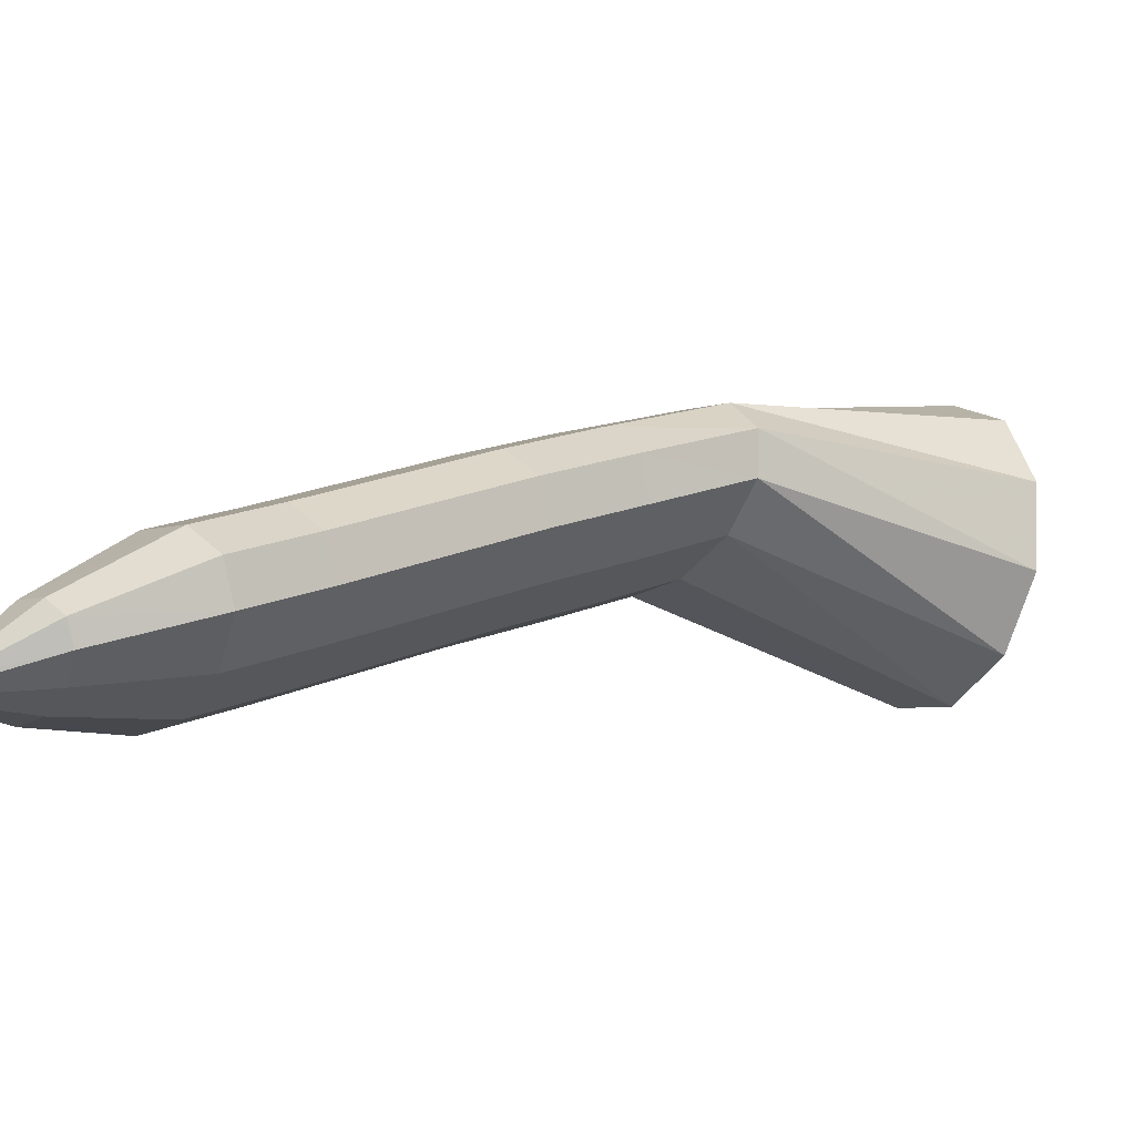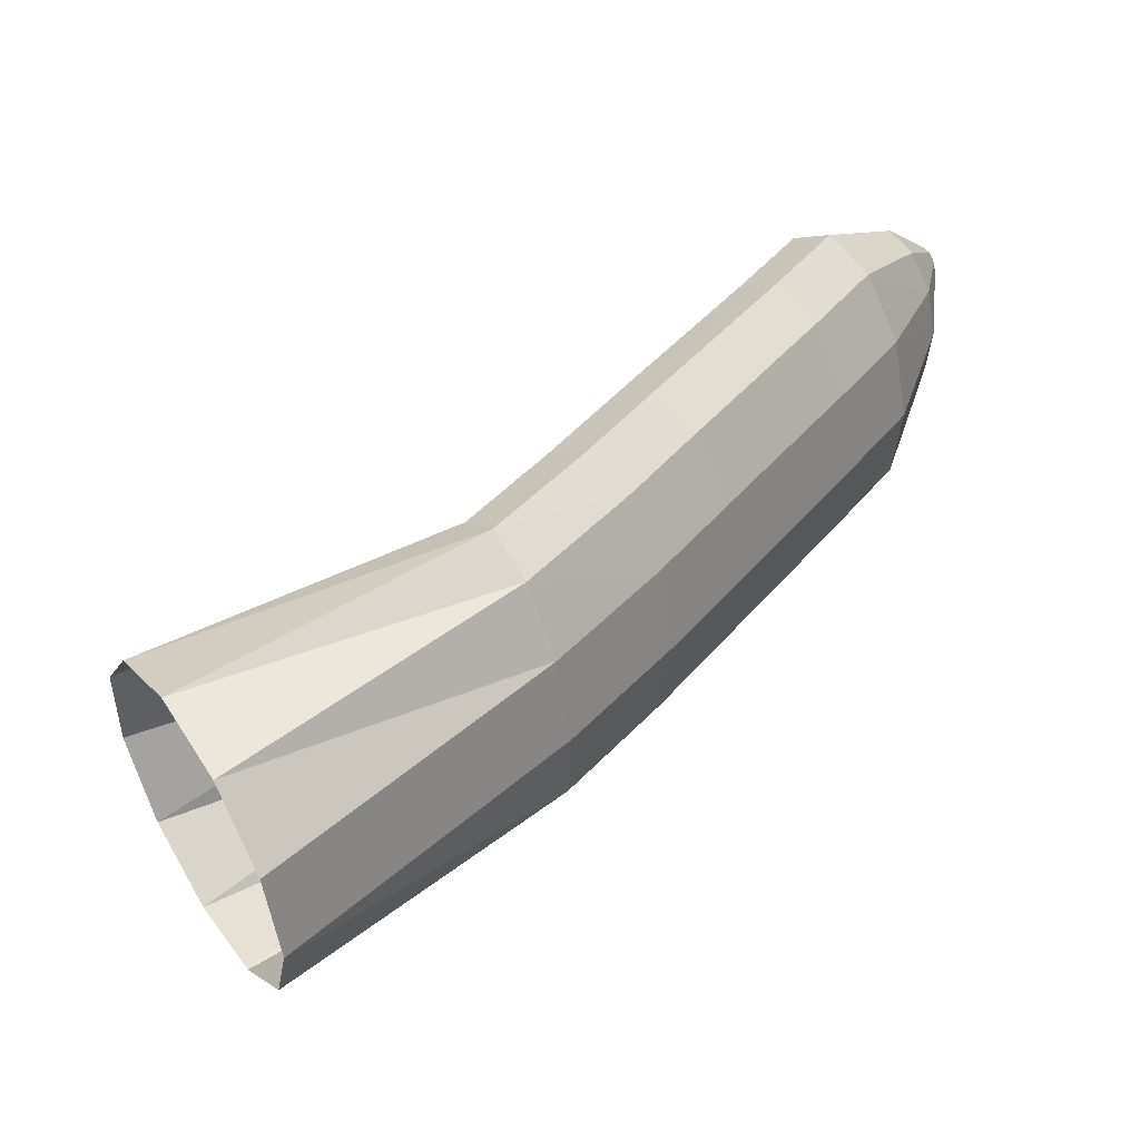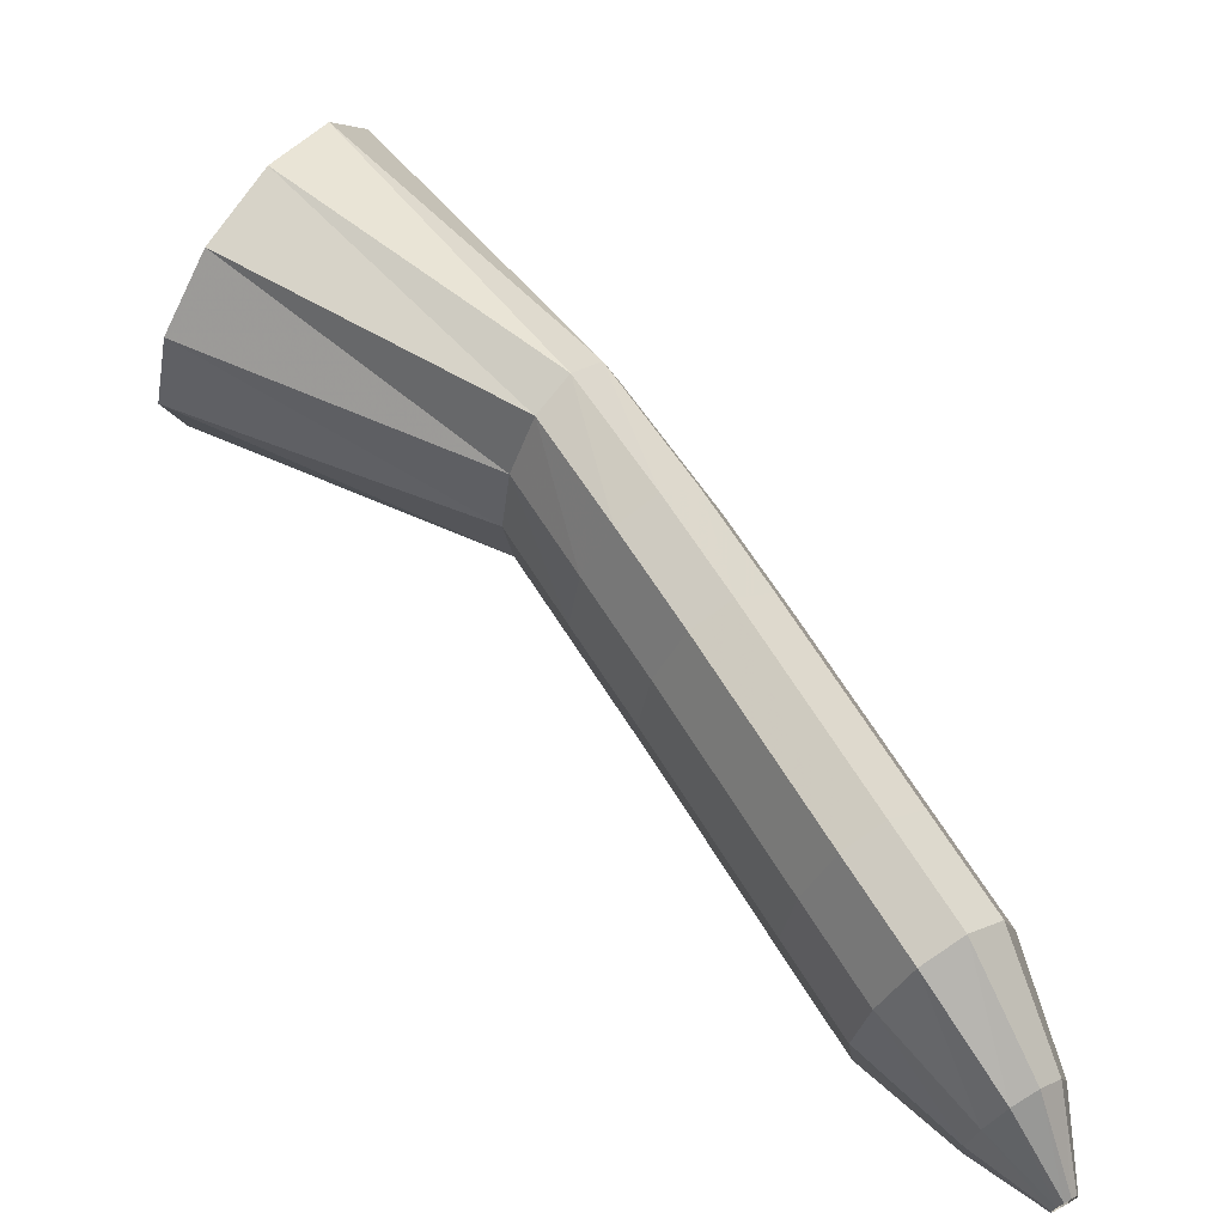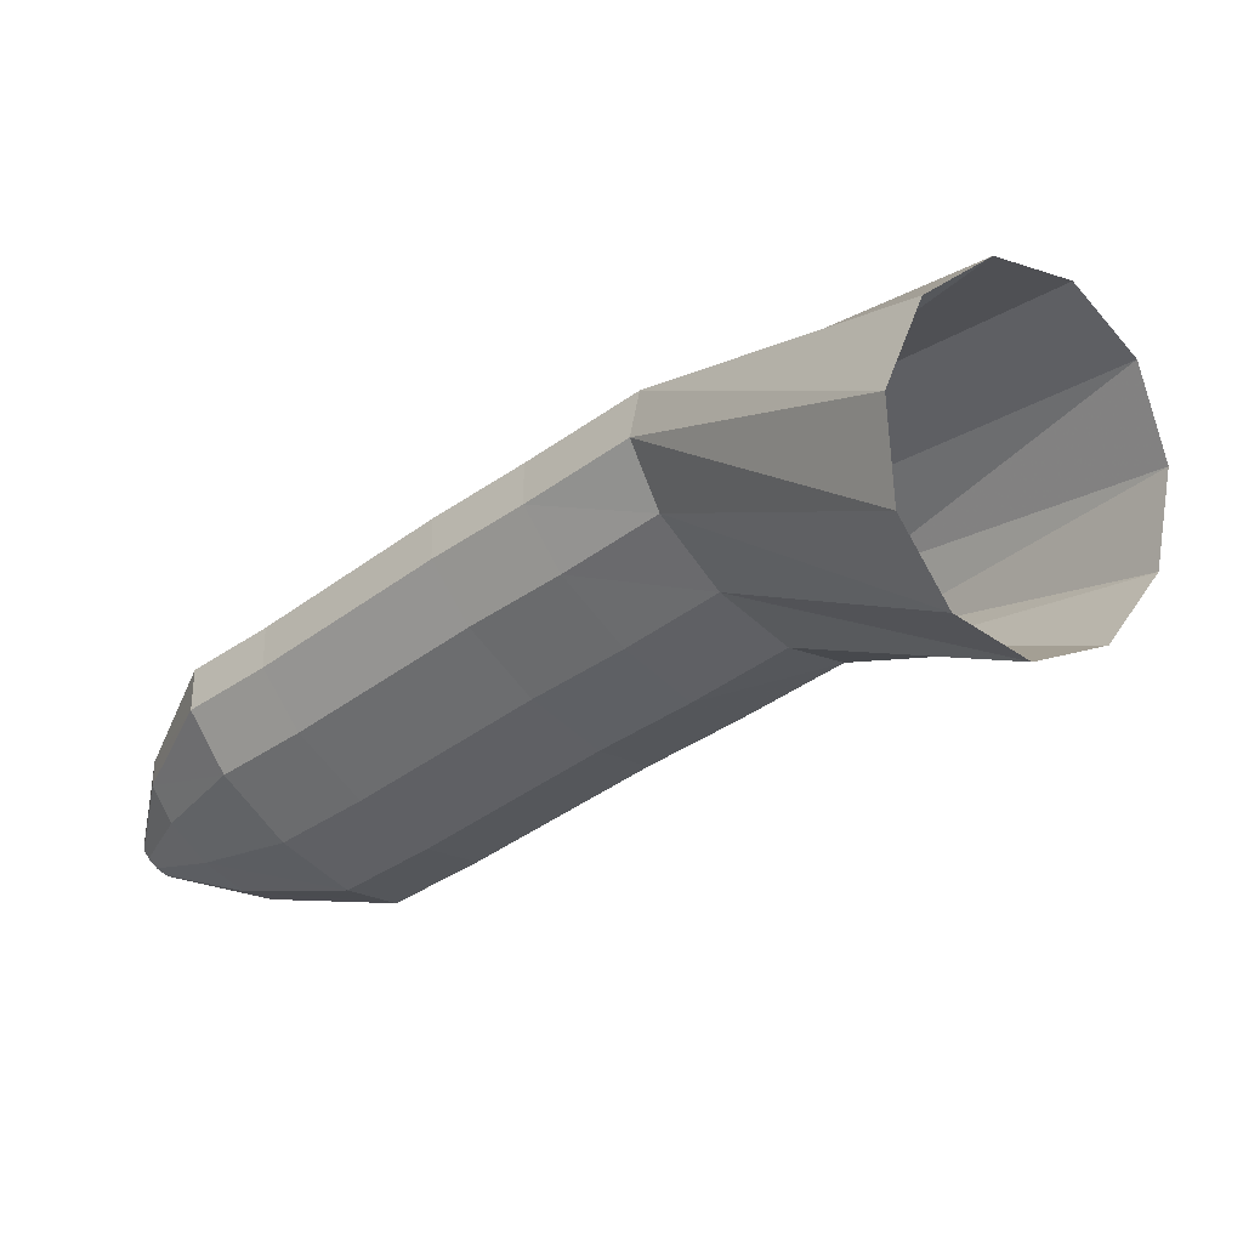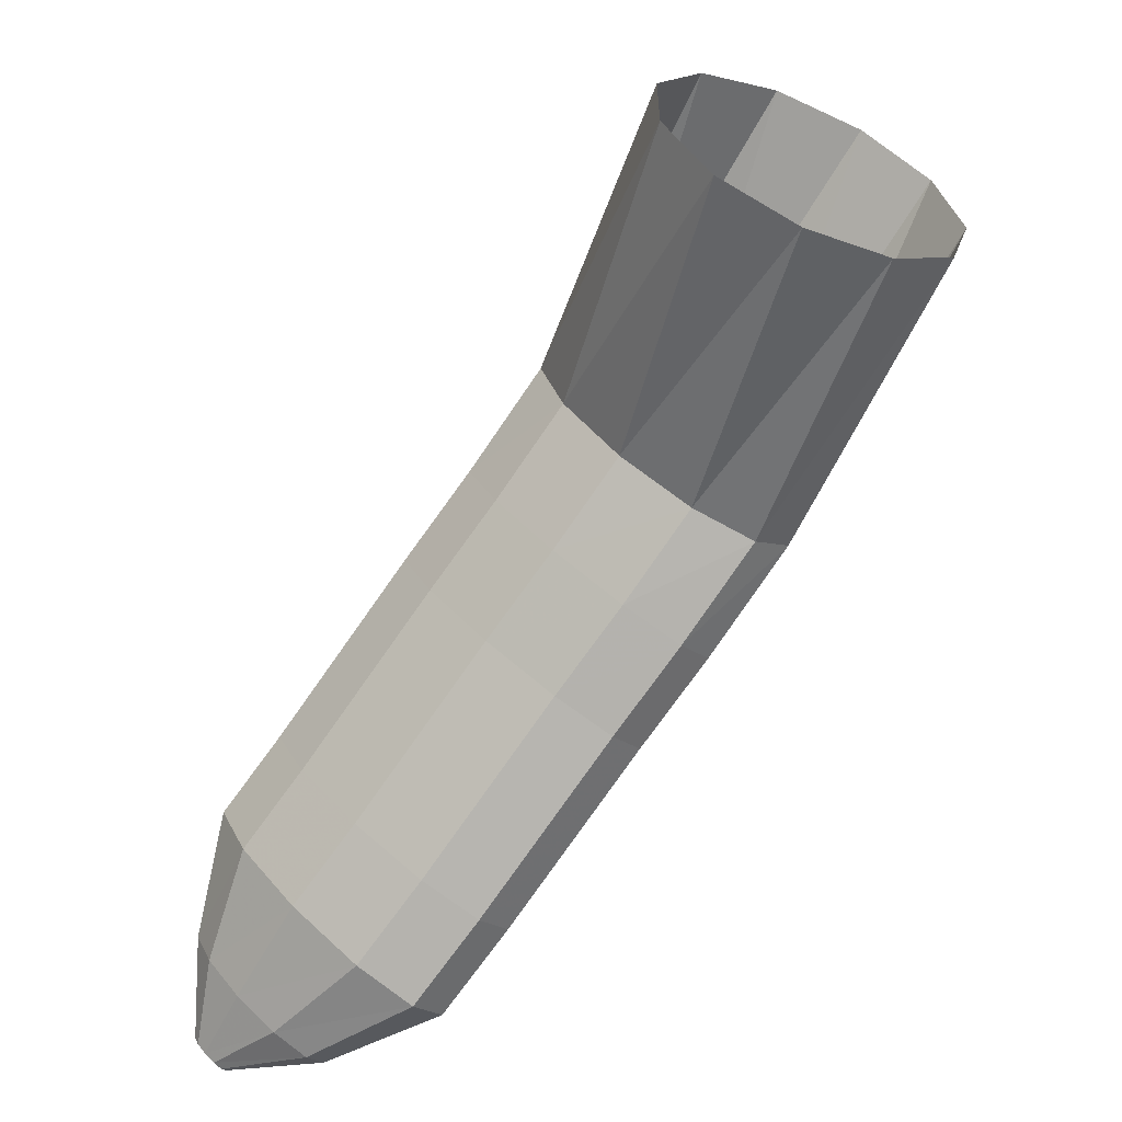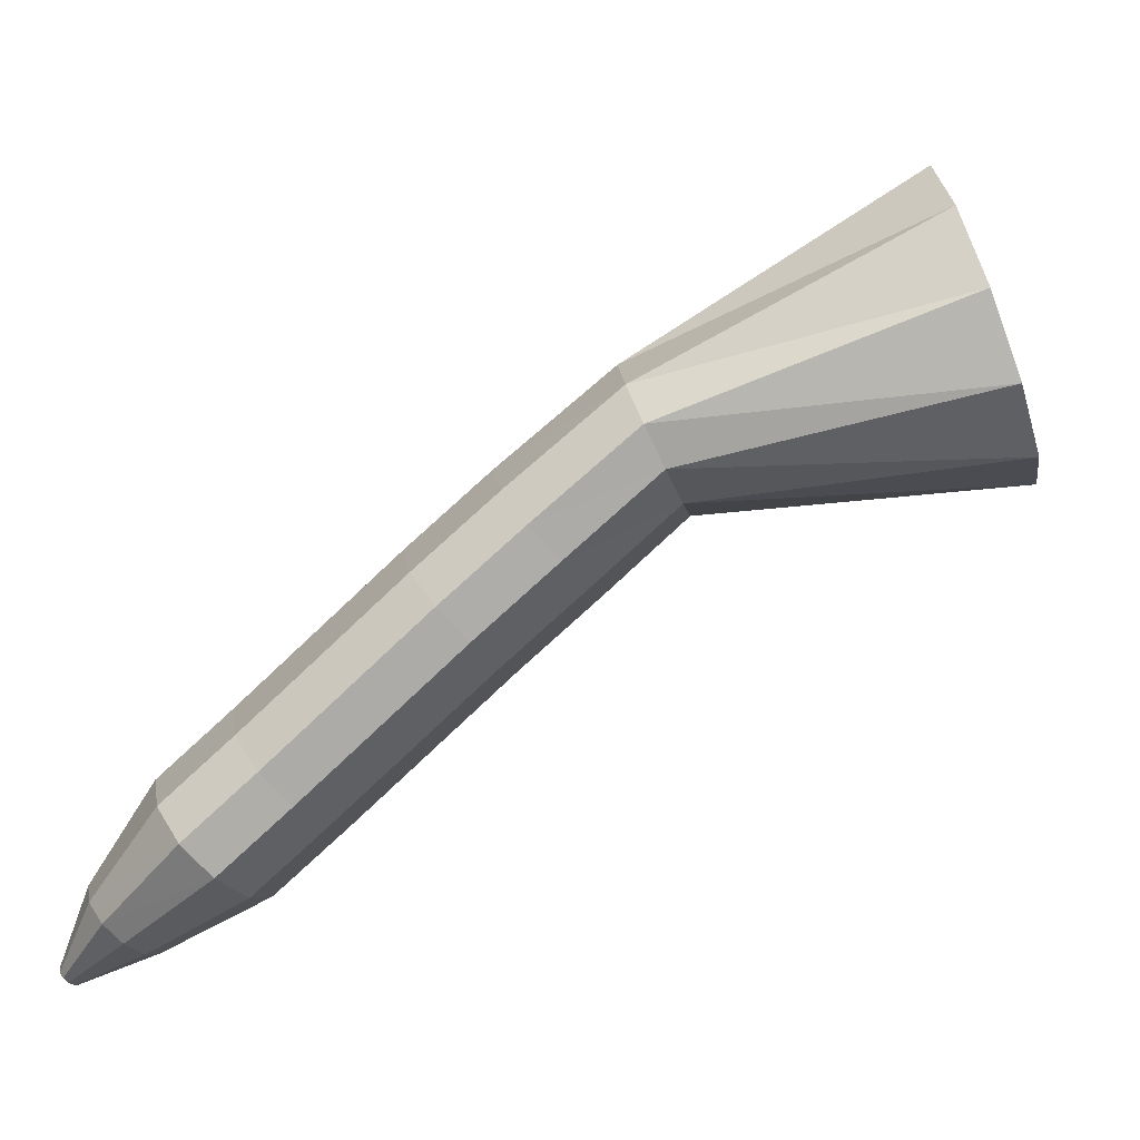
<metadata>
{"format":"obj","ext":"obj","renderer":"f3d","projection":"perspective","resolution":1024,"background":"white","views":[{"elev":-76.2,"azim":-34.9,"up":"+Y"},{"elev":79.6,"azim":176.9,"up":"+Z"},{"elev":21.2,"azim":-171.7,"up":"+Y"},{"elev":10.2,"azim":75.6,"up":"+Z"},{"elev":-41.5,"azim":92.0,"up":"+Z"},{"elev":46.7,"azim":13.9,"up":"+Z"}]}
</metadata>
<code>
g tube1
v 116.4 110.9 175.8
v 116.2 111.1 175.6
v 116.1 111.4 175.4
v 115.9 111.5 175.5
v 115.8 111.4 175.7
v 115.7 111.2 176
v 115.8 111 176.3
v 115.9 110.7 176.6
v 116.1 110.5 176.6
v 116.3 110.5 176.5
v 116.4 110.6 176.2
v 116.4 110.9 175.8
v 118.6 112.1 176.5
v 118.2 113.3 175.4
v 117.5 114.2 174.9
v 116.8 114.7 175.2
v 116.3 114.5 176
v 116.1 113.7 177.3
v 116.4 112.6 178.5
v 116.9 111.5 179.4
v 117.6 110.8 179.5
v 118.3 110.6 178.9
v 118.6 111.1 177.8
v 118.6 112.1 176.5
v 121.6 114.1 177.8
v 121 116.1 176
v 119.9 117.7 175.2
v 118.8 118.5 175.6
v 117.9 118.2 177.1
v 117.6 116.9 179.2
v 118 115 181.2
v 118.8 113.1 182.5
v 120 111.8 182.8
v 121 111.6 181.8
v 121.6 112.4 179.9
v 121.6 114.1 177.8
v 123.6 116.1 179.4
v 123 118.1 177.7
v 122 119.8 176.9
v 120.8 120.6 177.3
v 119.9 120.3 178.7
v 119.6 118.9 180.8
v 119.9 116.9 182.8
v 120.7 115 184.1
v 121.9 113.7 184.3
v 122.9 113.4 183.3
v 123.6 114.3 181.5
v 123.6 116.1 179.4
v 127.8 120.2 183
v 127.2 122.3 181.3
v 126.2 124 180.5
v 125 124.8 180.9
v 124.1 124.5 182.4
v 123.8 123.1 184.4
v 124.1 121.1 186.4
v 124.9 119.1 187.7
v 126 117.8 187.9
v 127.1 117.6 186.9
v 127.7 118.5 185.1
v 127.8 120.2 183
v 129.9 122.3 184.7
v 129.3 124.4 183
v 128.3 126.1 182.2
v 127.2 126.9 182.7
v 126.3 126.6 184.1
v 125.9 125.2 186.2
v 126.2 123.2 188.2
v 127.1 121.3 189.4
v 128.2 120 189.6
v 129.2 119.7 188.7
v 129.9 120.6 186.8
v 129.9 122.3 184.7
v 132 124.4 186.5
v 131.5 126.5 184.8
v 130.6 128.3 184.2
v 129.8 129.4 184.8
v 129.2 129.2 186.4
v 129 128 188.5
v 129.3 126 190.5
v 130 124 191.8
v 130.9 122.5 191.8
v 131.7 122 190.7
v 132.1 122.7 188.7
v 132 124.4 186.5
v 141.8 127.1 187.5
v 141.1 129.5 186.1
v 139.9 132 186.2
v 138.5 133.9 187.7
v 137.3 134.6 190.2
v 136.9 133.8 192.9
v 137.2 131.9 194.9
v 138.2 129.4 195.6
v 139.6 127.1 194.8
v 140.9 125.7 192.7
v 141.8 125.7 190
v 141.8 127.1 187.5
f 1 2 14
f 14 13 1
f 2 3 15
f 15 14 2
f 3 4 16
f 16 15 3
f 4 5 17
f 17 16 4
f 5 6 18
f 18 17 5
f 6 7 19
f 19 18 6
f 7 8 20
f 20 19 7
f 8 9 21
f 21 20 8
f 9 10 22
f 22 21 9
f 10 11 23
f 23 22 10
f 11 12 24
f 24 23 11
f 13 14 26
f 26 25 13
f 14 15 27
f 27 26 14
f 15 16 28
f 28 27 15
f 16 17 29
f 29 28 16
f 17 18 30
f 30 29 17
f 18 19 31
f 31 30 18
f 19 20 32
f 32 31 19
f 20 21 33
f 33 32 20
f 21 22 34
f 34 33 21
f 22 23 35
f 35 34 22
f 23 24 36
f 36 35 23
f 25 26 38
f 38 37 25
f 26 27 39
f 39 38 26
f 27 28 40
f 40 39 27
f 28 29 41
f 41 40 28
f 29 30 42
f 42 41 29
f 30 31 43
f 43 42 30
f 31 32 44
f 44 43 31
f 32 33 45
f 45 44 32
f 33 34 46
f 46 45 33
f 34 35 47
f 47 46 34
f 35 36 48
f 48 47 35
f 37 38 50
f 50 49 37
f 38 39 51
f 51 50 38
f 39 40 52
f 52 51 39
f 40 41 53
f 53 52 40
f 41 42 54
f 54 53 41
f 42 43 55
f 55 54 42
f 43 44 56
f 56 55 43
f 44 45 57
f 57 56 44
f 45 46 58
f 58 57 45
f 46 47 59
f 59 58 46
f 47 48 60
f 60 59 47
f 49 50 62
f 62 61 49
f 50 51 63
f 63 62 50
f 51 52 64
f 64 63 51
f 52 53 65
f 65 64 52
f 53 54 66
f 66 65 53
f 54 55 67
f 67 66 54
f 55 56 68
f 68 67 55
f 56 57 69
f 69 68 56
f 57 58 70
f 70 69 57
f 58 59 71
f 71 70 58
f 59 60 72
f 72 71 59
f 61 62 74
f 74 73 61
f 62 63 75
f 75 74 62
f 63 64 76
f 76 75 63
f 64 65 77
f 77 76 64
f 65 66 78
f 78 77 65
f 66 67 79
f 79 78 66
f 67 68 80
f 80 79 67
f 68 69 81
f 81 80 68
f 69 70 82
f 82 81 69
f 70 71 83
f 83 82 70
f 71 72 84
f 84 83 71
f 73 74 86
f 86 85 73
f 74 75 87
f 87 86 74
f 75 76 88
f 88 87 75
f 76 77 89
f 89 88 76
f 77 78 90
f 90 89 77
f 78 79 91
f 91 90 78
f 79 80 92
f 92 91 79
f 80 81 93
f 93 92 80
f 81 82 94
f 94 93 81
f 82 83 95
f 95 94 82
f 83 84 96
f 96 95 83
g

</code>
